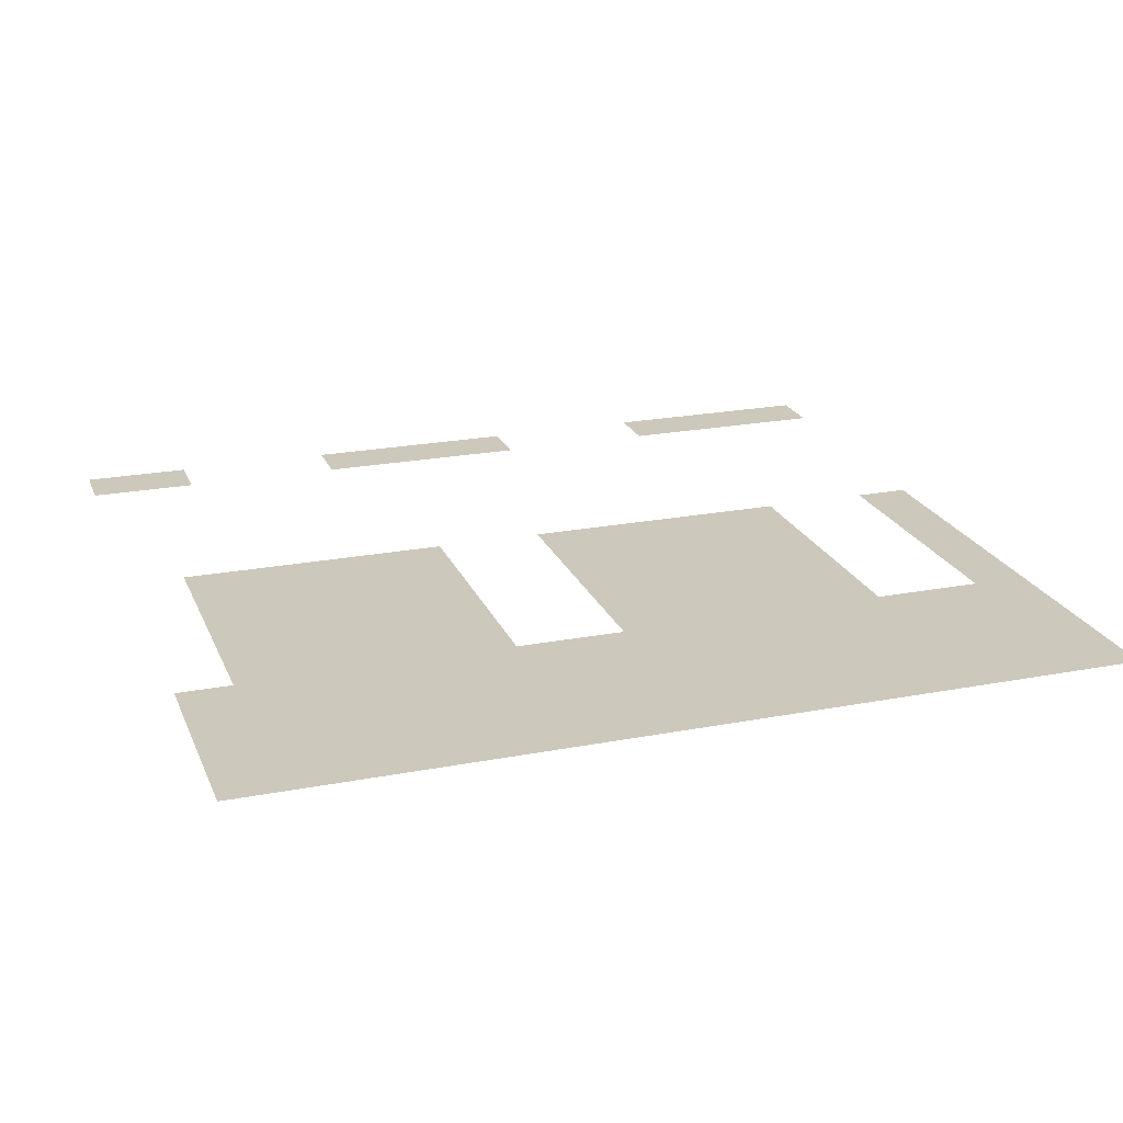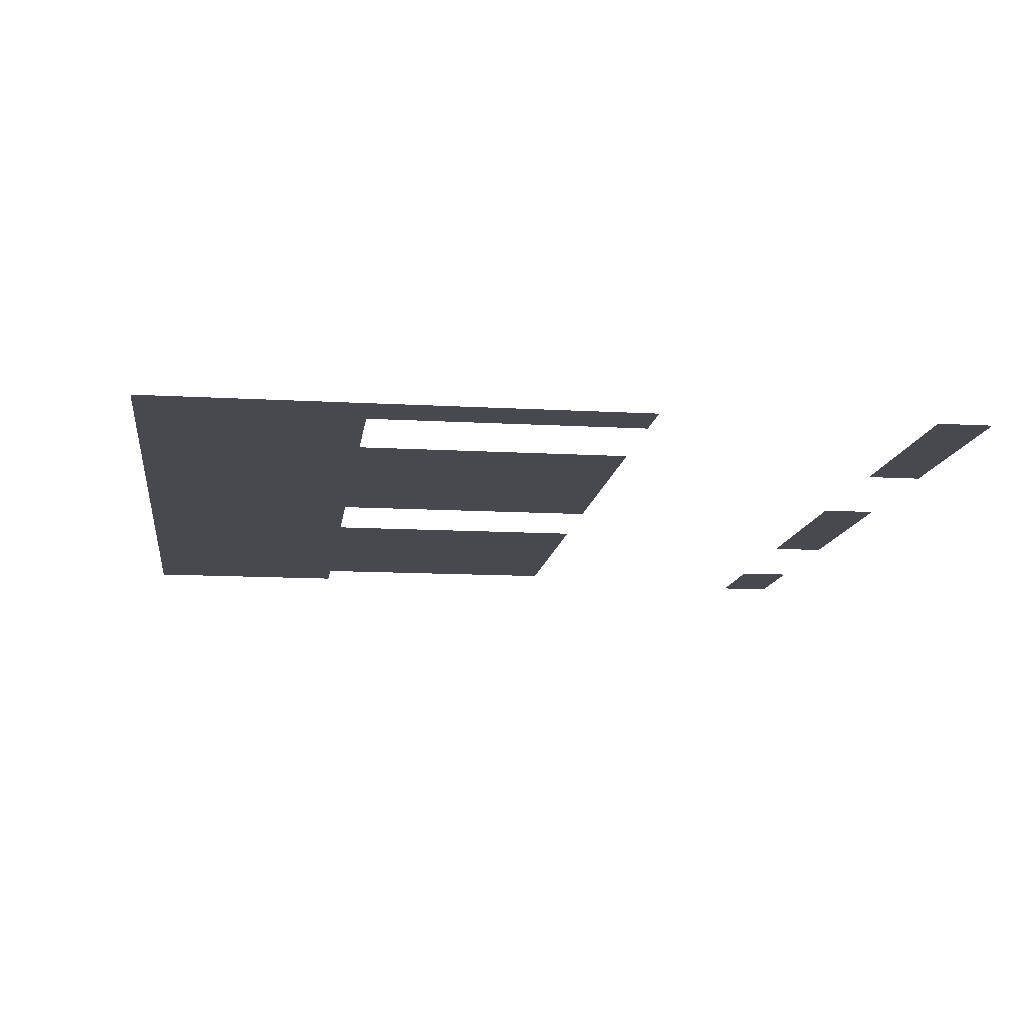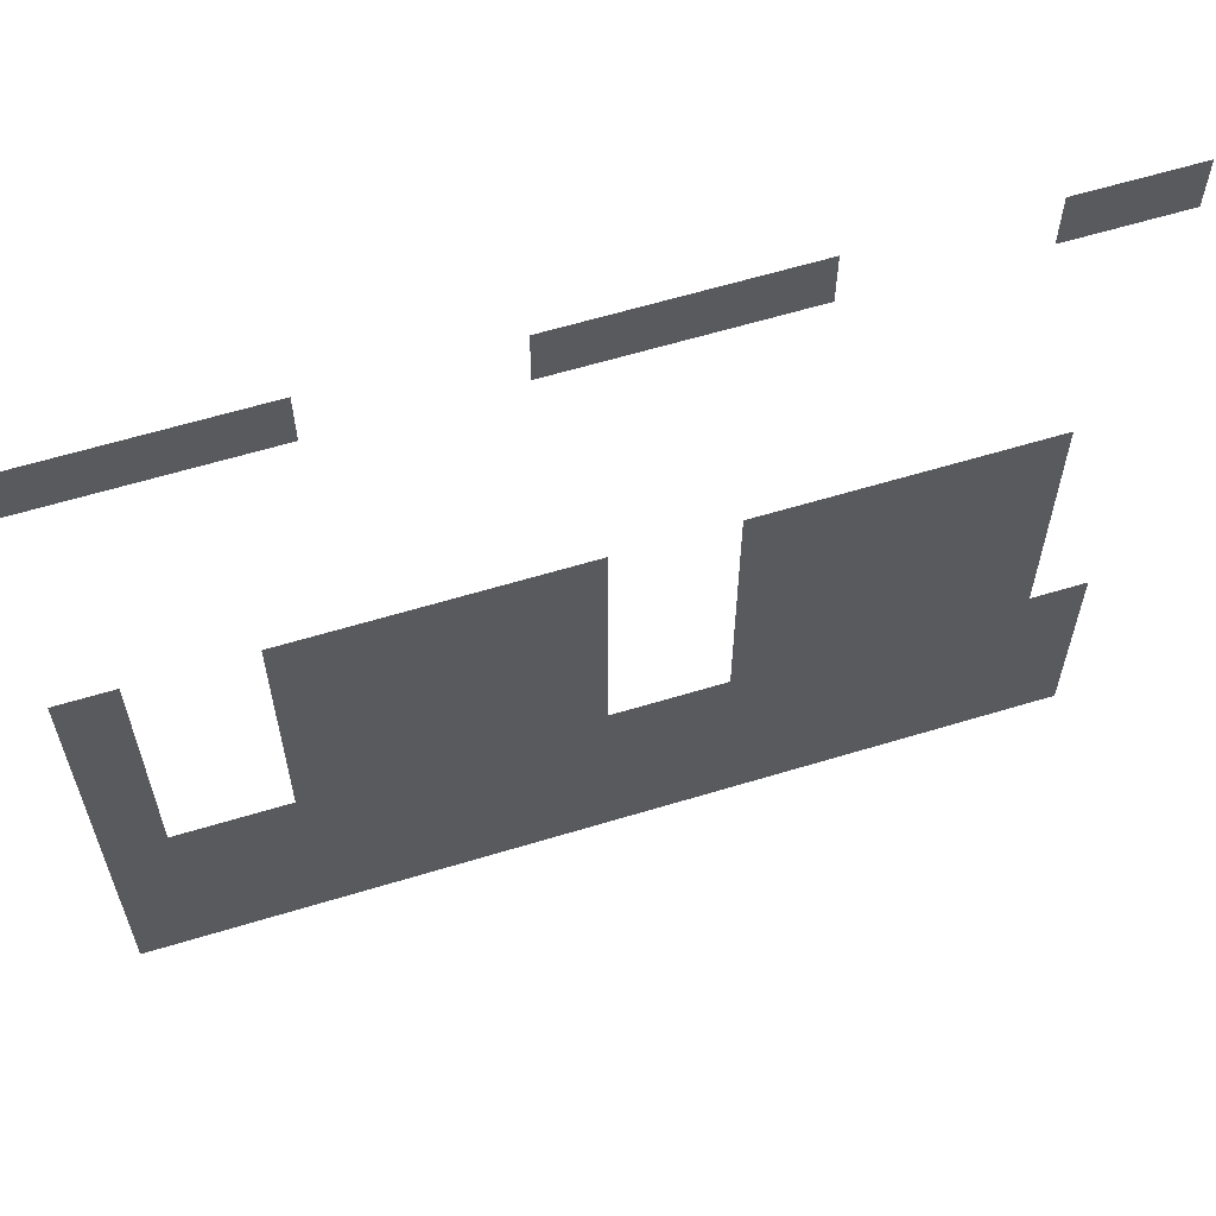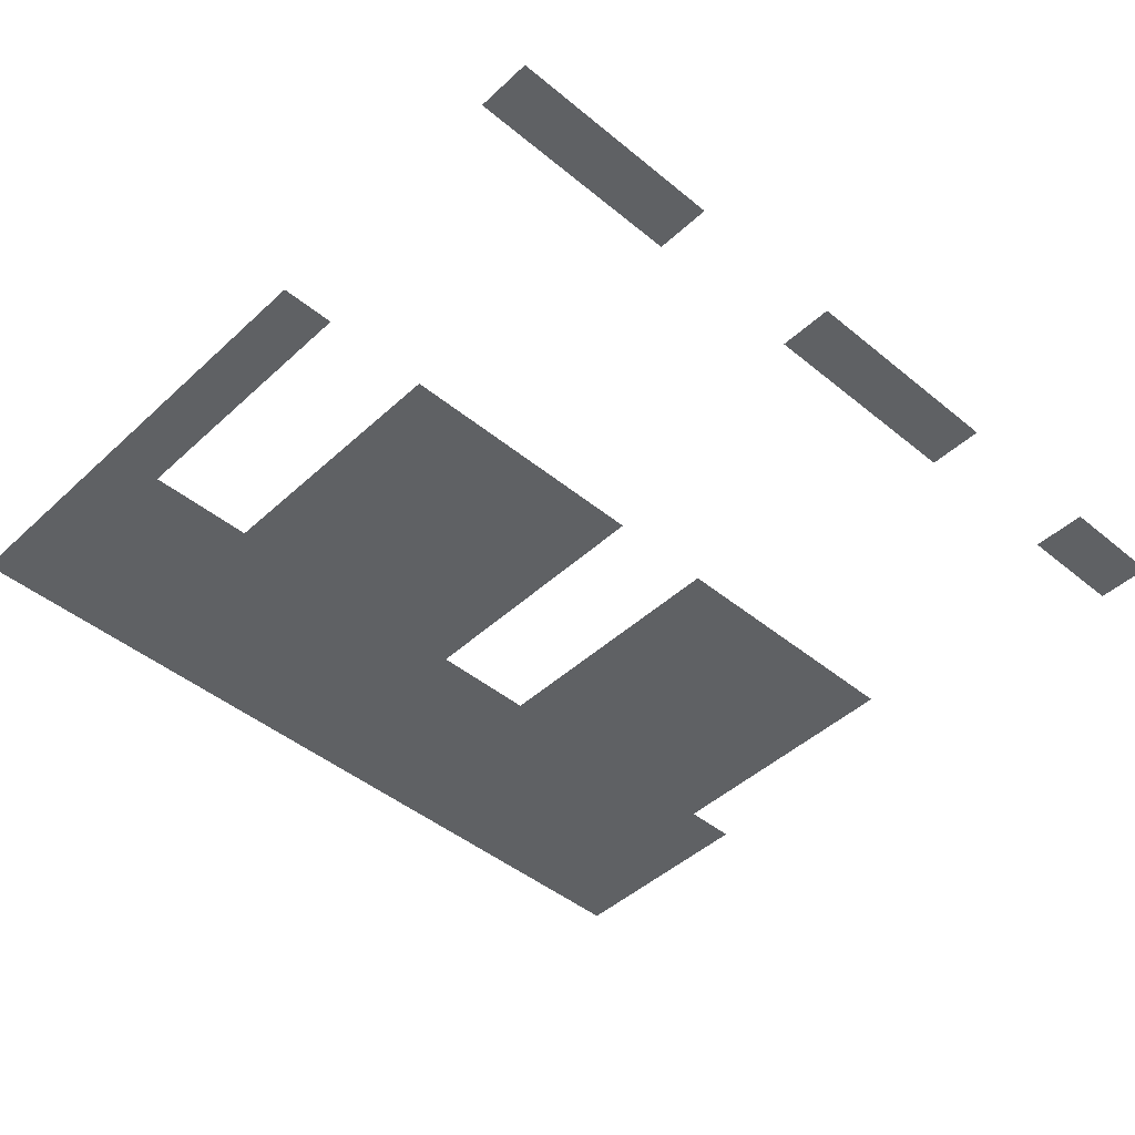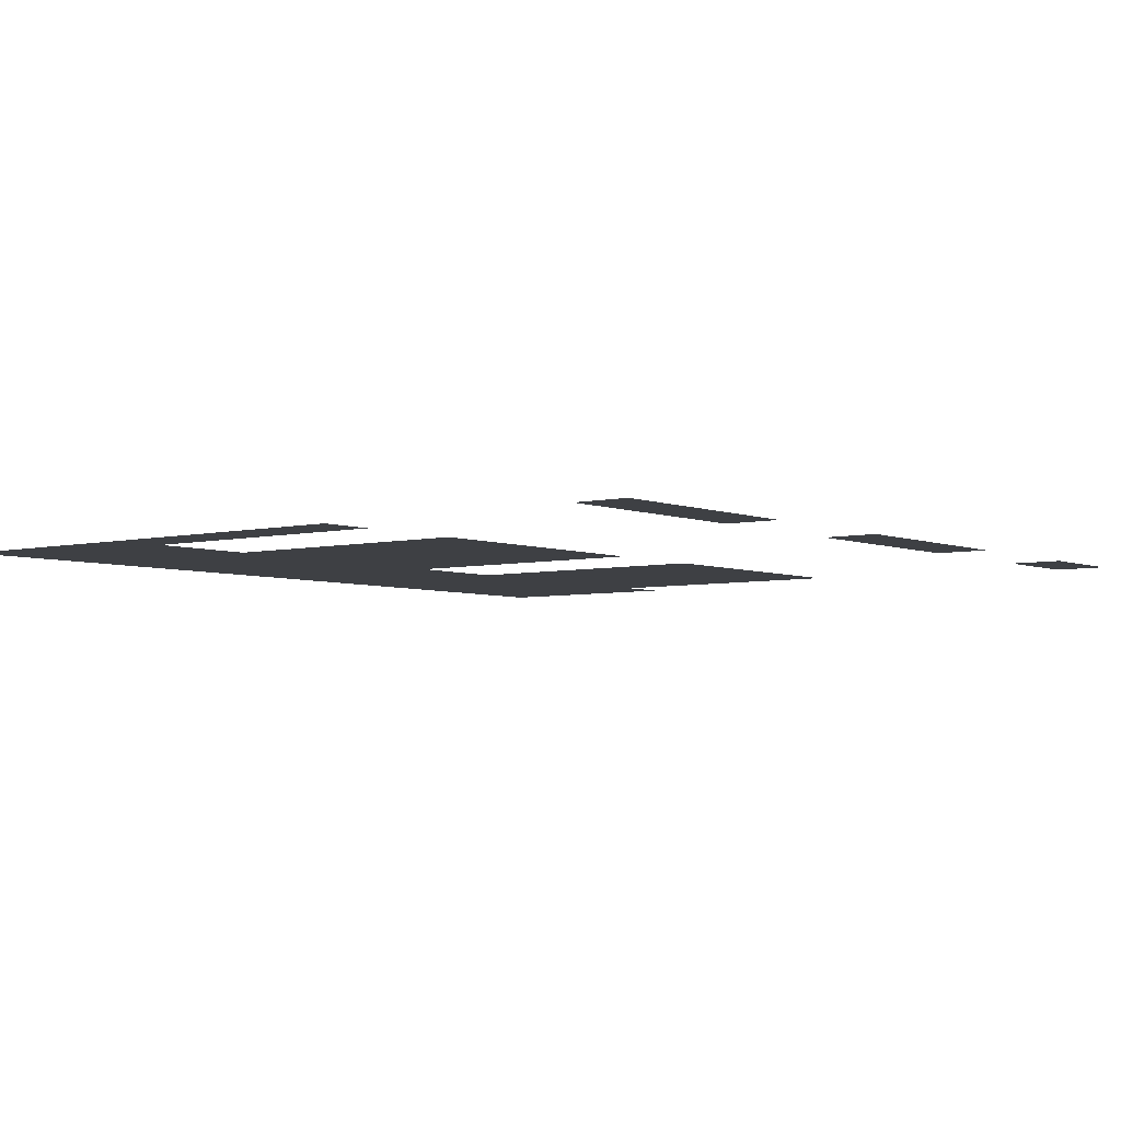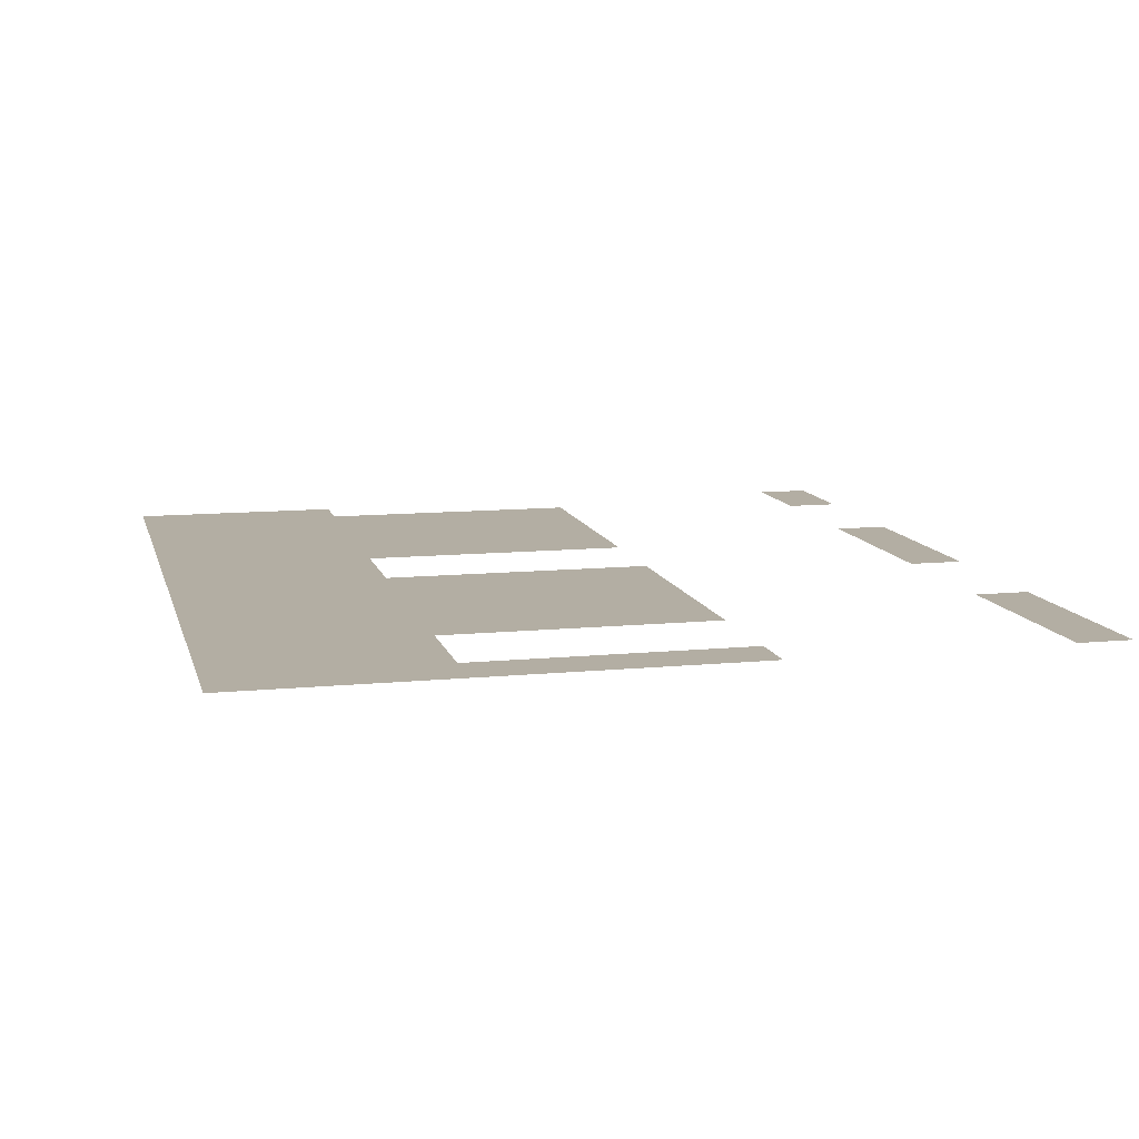
<metadata>
{"format":"obj","ext":"obj","renderer":"f3d","projection":"perspective","resolution":1024,"background":"white","views":[{"elev":22.1,"azim":-18.5,"up":"+Z"},{"elev":-12.7,"azim":82.4,"up":"+Z"},{"elev":61.5,"azim":162.8,"up":"+Y"},{"elev":-45.5,"azim":136.6,"up":"+Z"},{"elev":-4.7,"azim":128.1,"up":"+Z"},{"elev":11.0,"azim":76.3,"up":"+Z"}]}
</metadata>
<code>
v 0 -128 0
v -64 -128 0
v -64 -64 0
v 0 -64 0
v -64 -128 0
v -128 -128 0
v -128 -64 0
v -64 -64 0
v -128 -128 0
v -192 -128 0
v -192 -64 0
v -128 -64 0
v -192 -128 0
v -256 -128 0
v -256 -64 0
v -192 -64 0
v -448 -128 0
v -512 -128 0
v -512 -64 0
v -448 -64 0
v -512 -128 0
v -576 -128 0
v -576 -64 0
v -512 -64 0
v -576 -128 0
v -640 -128 0
v -640 -64 0
v -576 -64 0
v -640 -128 0
v -704 -128 0
v -704 -64 0
v -640 -64 0
v -896 -128 0
v -960 -128 0
v -960 -64 0
v -896 -64 0
v -960 -128 0
v -1024 -128 0
v -1024 -64 0
v -960 -64 0
v 0 -512 0
v -64 -512 0
v -64 -448 0
v 0 -448 0
v -192 -512 0
v -256 -512 0
v -256 -448 0
v -192 -448 0
v -256 -512 0
v -320 -512 0
v -320 -448 0
v -256 -448 0
v -320 -512 0
v -384 -512 0
v -384 -448 0
v -320 -448 0
v -384 -512 0
v -448 -512 0
v -448 -448 0
v -384 -448 0
v -448 -512 0
v -512 -512 0
v -512 -448 0
v -448 -448 0
v -640 -512 0
v -704 -512 0
v -704 -448 0
v -640 -448 0
v -704 -512 0
v -768 -512 0
v -768 -448 0
v -704 -448 0
v -768 -512 0
v -832 -512 0
v -832 -448 0
v -768 -448 0
v -832 -512 0
v -896 -512 0
v -896 -448 0
v -832 -448 0
v -896 -512 0
v -960 -512 0
v -960 -448 0
v -896 -448 0
v 0 -576 0
v -64 -576 0
v -64 -512 0
v 0 -512 0
v -192 -576 0
v -256 -576 0
v -256 -512 0
v -192 -512 0
v -256 -576 0
v -320 -576 0
v -320 -512 0
v -256 -512 0
v -320 -576 0
v -384 -576 0
v -384 -512 0
v -320 -512 0
v -384 -576 0
v -448 -576 0
v -448 -512 0
v -384 -512 0
v -448 -576 0
v -512 -576 0
v -512 -512 0
v -448 -512 0
v -640 -576 0
v -704 -576 0
v -704 -512 0
v -640 -512 0
v -704 -576 0
v -768 -576 0
v -768 -512 0
v -704 -512 0
v -768 -576 0
v -832 -576 0
v -832 -512 0
v -768 -512 0
v -832 -576 0
v -896 -576 0
v -896 -512 0
v -832 -512 0
v -896 -576 0
v -960 -576 0
v -960 -512 0
v -896 -512 0
v 0 -640 0
v -64 -640 0
v -64 -576 0
v 0 -576 0
v -192 -640 0
v -256 -640 0
v -256 -576 0
v -192 -576 0
v -256 -640 0
v -320 -640 0
v -320 -576 0
v -256 -576 0
v -320 -640 0
v -384 -640 0
v -384 -576 0
v -320 -576 0
v -384 -640 0
v -448 -640 0
v -448 -576 0
v -384 -576 0
v -448 -640 0
v -512 -640 0
v -512 -576 0
v -448 -576 0
v -640 -640 0
v -704 -640 0
v -704 -576 0
v -640 -576 0
v -704 -640 0
v -768 -640 0
v -768 -576 0
v -704 -576 0
v -768 -640 0
v -832 -640 0
v -832 -576 0
v -768 -576 0
v -832 -640 0
v -896 -640 0
v -896 -576 0
v -832 -576 0
v -896 -640 0
v -960 -640 0
v -960 -576 0
v -896 -576 0
v 0 -704 0
v -64 -704 0
v -64 -640 0
v 0 -640 0
v -192 -704 0
v -256 -704 0
v -256 -640 0
v -192 -640 0
v -256 -704 0
v -320 -704 0
v -320 -640 0
v -256 -640 0
v -320 -704 0
v -384 -704 0
v -384 -640 0
v -320 -640 0
v -384 -704 0
v -448 -704 0
v -448 -640 0
v -384 -640 0
v -448 -704 0
v -512 -704 0
v -512 -640 0
v -448 -640 0
v -640 -704 0
v -704 -704 0
v -704 -640 0
v -640 -640 0
v -704 -704 0
v -768 -704 0
v -768 -640 0
v -704 -640 0
v -768 -704 0
v -832 -704 0
v -832 -640 0
v -768 -640 0
v -832 -704 0
v -896 -704 0
v -896 -640 0
v -832 -640 0
v -896 -704 0
v -960 -704 0
v -960 -640 0
v -896 -640 0
v 0 -768 0
v -64 -768 0
v -64 -704 0
v 0 -704 0
v -192 -768 0
v -256 -768 0
v -256 -704 0
v -192 -704 0
v -256 -768 0
v -320 -768 0
v -320 -704 0
v -256 -704 0
v -320 -768 0
v -384 -768 0
v -384 -704 0
v -320 -704 0
v -384 -768 0
v -448 -768 0
v -448 -704 0
v -384 -704 0
v -448 -768 0
v -512 -768 0
v -512 -704 0
v -448 -704 0
v -640 -768 0
v -704 -768 0
v -704 -704 0
v -640 -704 0
v -704 -768 0
v -768 -768 0
v -768 -704 0
v -704 -704 0
v -768 -768 0
v -832 -768 0
v -832 -704 0
v -768 -704 0
v -832 -768 0
v -896 -768 0
v -896 -704 0
v -832 -704 0
v -896 -768 0
v -960 -768 0
v -960 -704 0
v -896 -704 0
v 0 -832 0
v -64 -832 0
v -64 -768 0
v 0 -768 0
v -64 -832 0
v -128 -832 0
v -128 -768 0
v -64 -768 0
v -128 -832 0
v -192 -832 0
v -192 -768 0
v -128 -768 0
v -192 -832 0
v -256 -832 0
v -256 -768 0
v -192 -768 0
v -256 -832 0
v -320 -832 0
v -320 -768 0
v -256 -768 0
v -320 -832 0
v -384 -832 0
v -384 -768 0
v -320 -768 0
v -384 -832 0
v -448 -832 0
v -448 -768 0
v -384 -768 0
v -448 -832 0
v -512 -832 0
v -512 -768 0
v -448 -768 0
v -512 -832 0
v -576 -832 0
v -576 -768 0
v -512 -768 0
v -576 -832 0
v -640 -832 0
v -640 -768 0
v -576 -768 0
v -640 -832 0
v -704 -832 0
v -704 -768 0
v -640 -768 0
v -704 -832 0
v -768 -832 0
v -768 -768 0
v -704 -768 0
v -768 -832 0
v -832 -832 0
v -832 -768 0
v -768 -768 0
v -832 -832 0
v -896 -832 0
v -896 -768 0
v -832 -768 0
v -896 -832 0
v -960 -832 0
v -960 -768 0
v -896 -768 0
v -960 -832 0
v -1024 -832 0
v -1024 -768 0
v -960 -768 0
v 0 -896 0
v -64 -896 0
v -64 -832 0
v 0 -832 0
v -64 -896 0
v -128 -896 0
v -128 -832 0
v -64 -832 0
v -128 -896 0
v -192 -896 0
v -192 -832 0
v -128 -832 0
v -192 -896 0
v -256 -896 0
v -256 -832 0
v -192 -832 0
v -256 -896 0
v -320 -896 0
v -320 -832 0
v -256 -832 0
v -320 -896 0
v -384 -896 0
v -384 -832 0
v -320 -832 0
v -384 -896 0
v -448 -896 0
v -448 -832 0
v -384 -832 0
v -448 -896 0
v -512 -896 0
v -512 -832 0
v -448 -832 0
v -512 -896 0
v -576 -896 0
v -576 -832 0
v -512 -832 0
v -576 -896 0
v -640 -896 0
v -640 -832 0
v -576 -832 0
v -640 -896 0
v -704 -896 0
v -704 -832 0
v -640 -832 0
v -704 -896 0
v -768 -896 0
v -768 -832 0
v -704 -832 0
v -768 -896 0
v -832 -896 0
v -832 -832 0
v -768 -832 0
v -832 -896 0
v -896 -896 0
v -896 -832 0
v -832 -832 0
v -896 -896 0
v -960 -896 0
v -960 -832 0
v -896 -832 0
v -960 -896 0
v -1024 -896 0
v -1024 -832 0
v -960 -832 0
v 0 -960 0
v -64 -960 0
v -64 -896 0
v 0 -896 0
v -64 -960 0
v -128 -960 0
v -128 -896 0
v -64 -896 0
v -128 -960 0
v -192 -960 0
v -192 -896 0
v -128 -896 0
v -192 -960 0
v -256 -960 0
v -256 -896 0
v -192 -896 0
v -256 -960 0
v -320 -960 0
v -320 -896 0
v -256 -896 0
v -320 -960 0
v -384 -960 0
v -384 -896 0
v -320 -896 0
v -384 -960 0
v -448 -960 0
v -448 -896 0
v -384 -896 0
v -448 -960 0
v -512 -960 0
v -512 -896 0
v -448 -896 0
v -512 -960 0
v -576 -960 0
v -576 -896 0
v -512 -896 0
v -576 -960 0
v -640 -960 0
v -640 -896 0
v -576 -896 0
v -640 -960 0
v -704 -960 0
v -704 -896 0
v -640 -896 0
v -704 -960 0
v -768 -960 0
v -768 -896 0
v -704 -896 0
v -768 -960 0
v -832 -960 0
v -832 -896 0
v -768 -896 0
v -832 -960 0
v -896 -960 0
v -896 -896 0
v -832 -896 0
v -896 -960 0
v -960 -960 0
v -960 -896 0
v -896 -896 0
v -960 -960 0
v -1024 -960 0
v -1024 -896 0
v -960 -896 0
v 0 -1024 0
v -64 -1024 0
v -64 -960 0
v 0 -960 0
v -64 -1024 0
v -128 -1024 0
v -128 -960 0
v -64 -960 0
v -128 -1024 0
v -192 -1024 0
v -192 -960 0
v -128 -960 0
v -192 -1024 0
v -256 -1024 0
v -256 -960 0
v -192 -960 0
v -256 -1024 0
v -320 -1024 0
v -320 -960 0
v -256 -960 0
v -320 -1024 0
v -384 -1024 0
v -384 -960 0
v -320 -960 0
v -384 -1024 0
v -448 -1024 0
v -448 -960 0
v -384 -960 0
v -448 -1024 0
v -512 -1024 0
v -512 -960 0
v -448 -960 0
v -512 -1024 0
v -576 -1024 0
v -576 -960 0
v -512 -960 0
v -576 -1024 0
v -640 -1024 0
v -640 -960 0
v -576 -960 0
v -640 -1024 0
v -704 -1024 0
v -704 -960 0
v -640 -960 0
v -704 -1024 0
v -768 -1024 0
v -768 -960 0
v -704 -960 0
v -768 -1024 0
v -832 -1024 0
v -832 -960 0
v -768 -960 0
v -832 -1024 0
v -896 -1024 0
v -896 -960 0
v -832 -960 0
v -896 -1024 0
v -960 -1024 0
v -960 -960 0
v -896 -960 0
v -960 -1024 0
v -1024 -1024 0
v -1024 -960 0
v -960 -960 0
g map_mesh_0386
f 1 2 3 4
f 5 6 7 8
f 9 10 11 12
f 13 14 15 16
f 17 18 19 20
f 21 22 23 24
f 25 26 27 28
f 29 30 31 32
f 33 34 35 36
f 37 38 39 40
f 41 42 43 44
f 45 46 47 48
f 49 50 51 52
f 53 54 55 56
f 57 58 59 60
f 61 62 63 64
f 65 66 67 68
f 69 70 71 72
f 73 74 75 76
f 77 78 79 80
f 81 82 83 84
f 85 86 87 88
f 89 90 91 92
f 93 94 95 96
f 97 98 99 100
f 101 102 103 104
f 105 106 107 108
f 109 110 111 112
f 113 114 115 116
f 117 118 119 120
f 121 122 123 124
f 125 126 127 128
f 129 130 131 132
f 133 134 135 136
f 137 138 139 140
f 141 142 143 144
f 145 146 147 148
f 149 150 151 152
f 153 154 155 156
f 157 158 159 160
f 161 162 163 164
f 165 166 167 168
f 169 170 171 172
f 173 174 175 176
f 177 178 179 180
f 181 182 183 184
f 185 186 187 188
f 189 190 191 192
f 193 194 195 196
f 197 198 199 200
f 201 202 203 204
f 205 206 207 208
f 209 210 211 212
f 213 214 215 216
f 217 218 219 220
f 221 222 223 224
f 225 226 227 228
f 229 230 231 232
f 233 234 235 236
f 237 238 239 240
f 241 242 243 244
f 245 246 247 248
f 249 250 251 252
f 253 254 255 256
f 257 258 259 260
f 261 262 263 264
f 265 266 267 268
f 269 270 271 272
f 273 274 275 276
f 277 278 279 280
f 281 282 283 284
f 285 286 287 288
f 289 290 291 292
f 293 294 295 296
f 297 298 299 300
f 301 302 303 304
f 305 306 307 308
f 309 310 311 312
f 313 314 315 316
f 317 318 319 320
f 321 322 323 324
f 325 326 327 328
f 329 330 331 332
f 333 334 335 336
f 337 338 339 340
f 341 342 343 344
f 345 346 347 348
f 349 350 351 352
f 353 354 355 356
f 357 358 359 360
f 361 362 363 364
f 365 366 367 368
f 369 370 371 372
f 373 374 375 376
f 377 378 379 380
f 381 382 383 384
f 385 386 387 388
f 389 390 391 392
f 393 394 395 396
f 397 398 399 400
f 401 402 403 404
f 405 406 407 408
f 409 410 411 412
f 413 414 415 416
f 417 418 419 420
f 421 422 423 424
f 425 426 427 428
f 429 430 431 432
f 433 434 435 436
f 437 438 439 440
f 441 442 443 444
f 445 446 447 448
f 449 450 451 452
f 453 454 455 456
f 457 458 459 460
f 461 462 463 464
f 465 466 467 468
f 469 470 471 472
f 473 474 475 476
f 477 478 479 480
f 481 482 483 484
f 485 486 487 488
f 489 490 491 492
f 493 494 495 496
f 497 498 499 500
f 501 502 503 504
f 505 506 507 508
f 509 510 511 512
f 513 514 515 516

</code>
